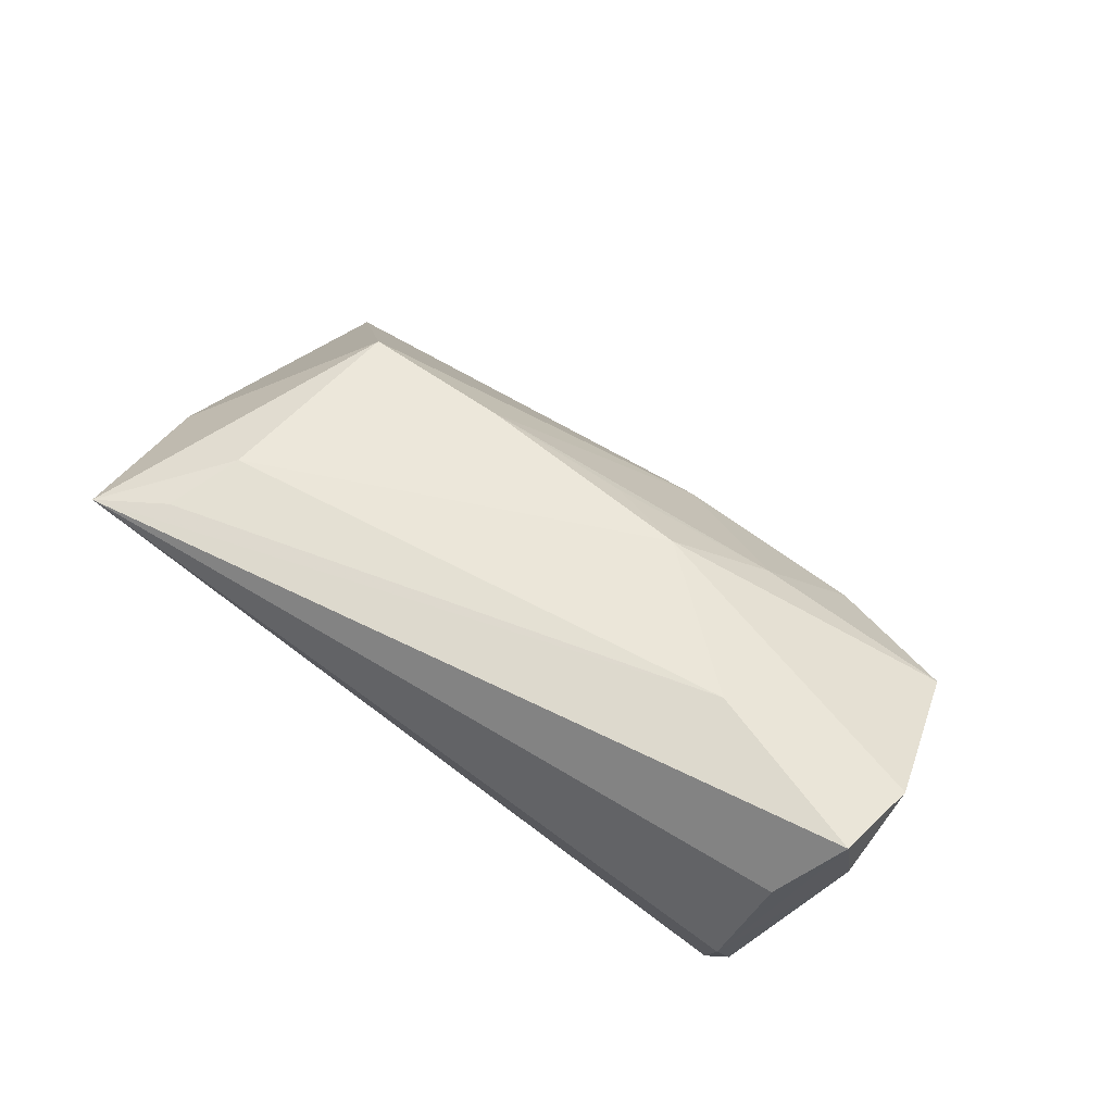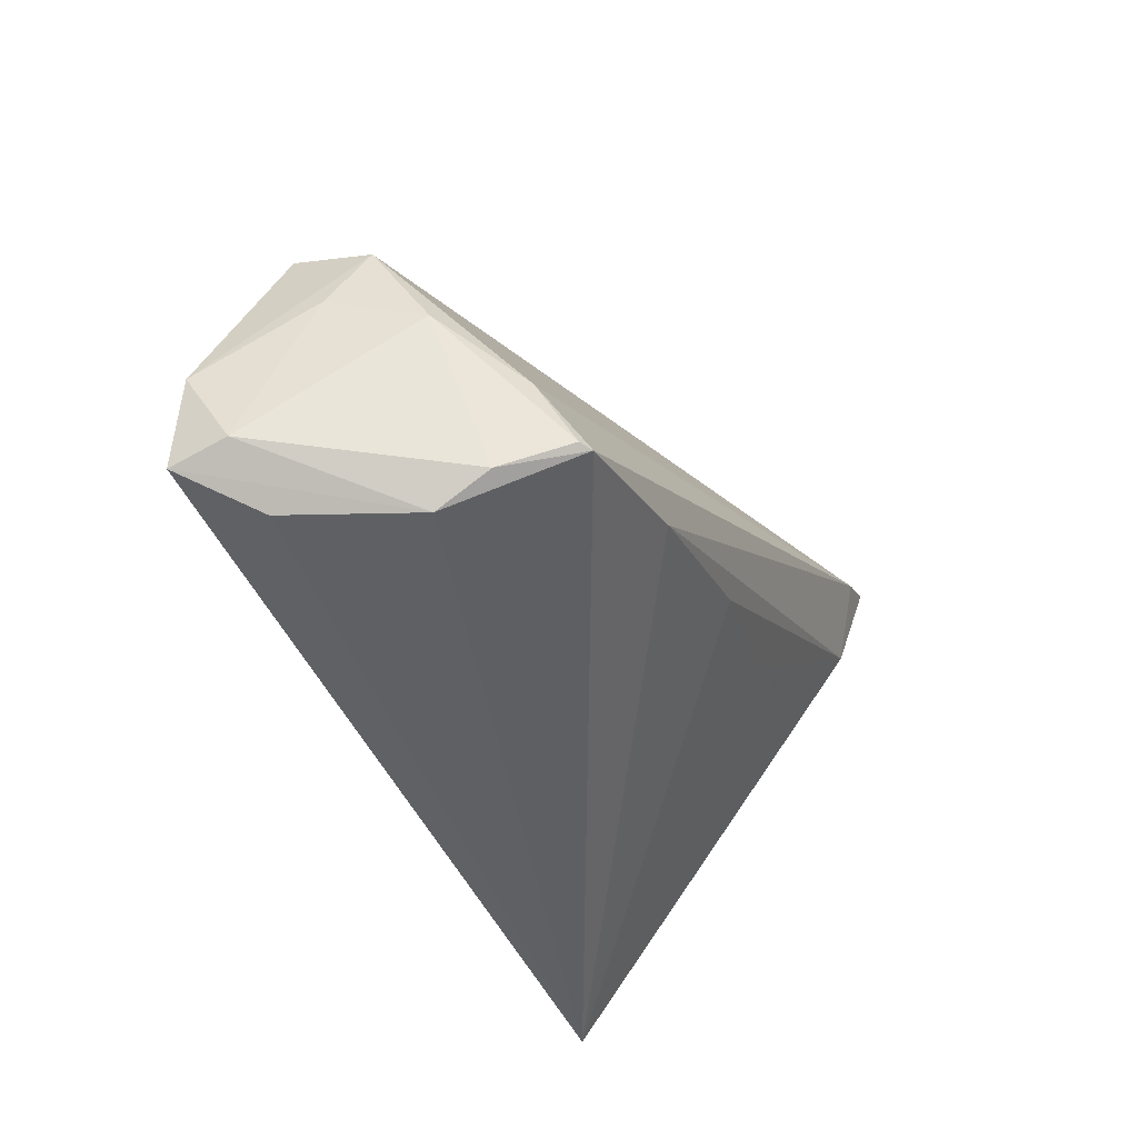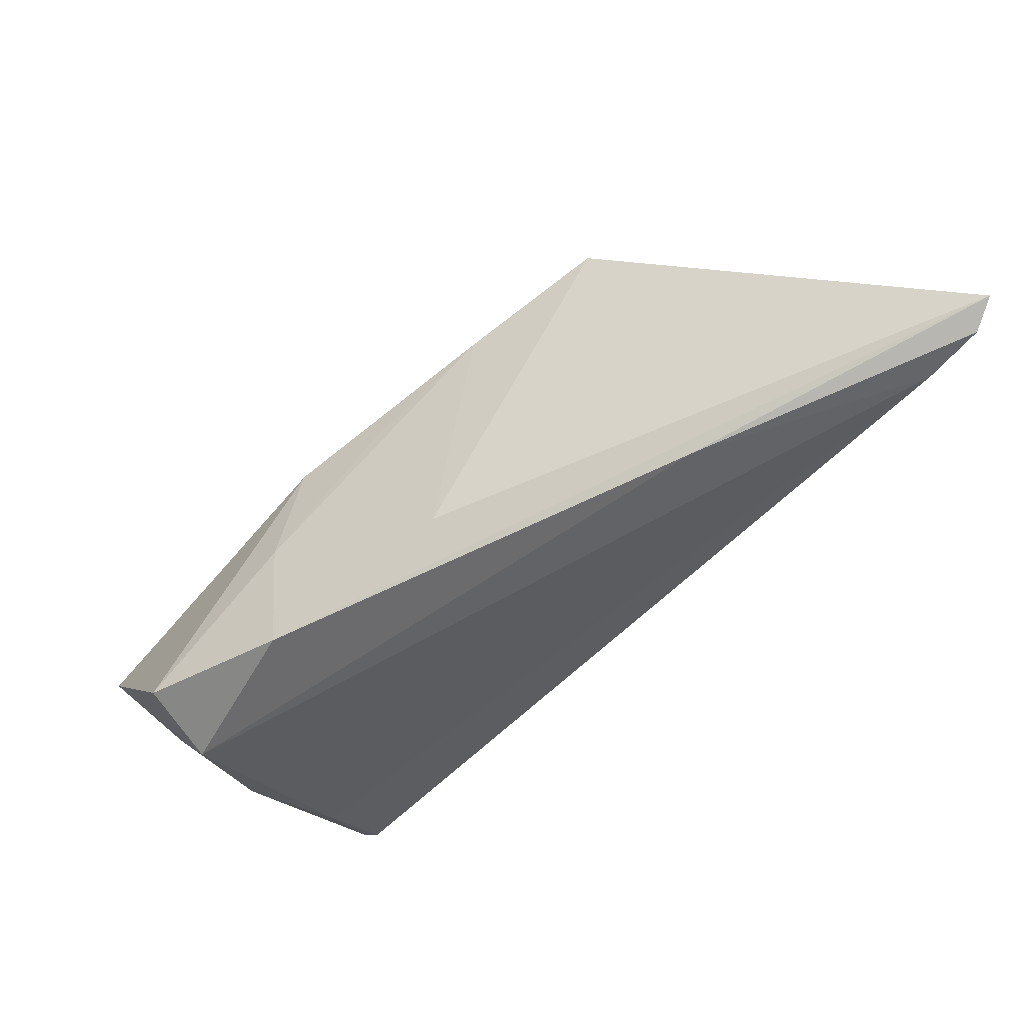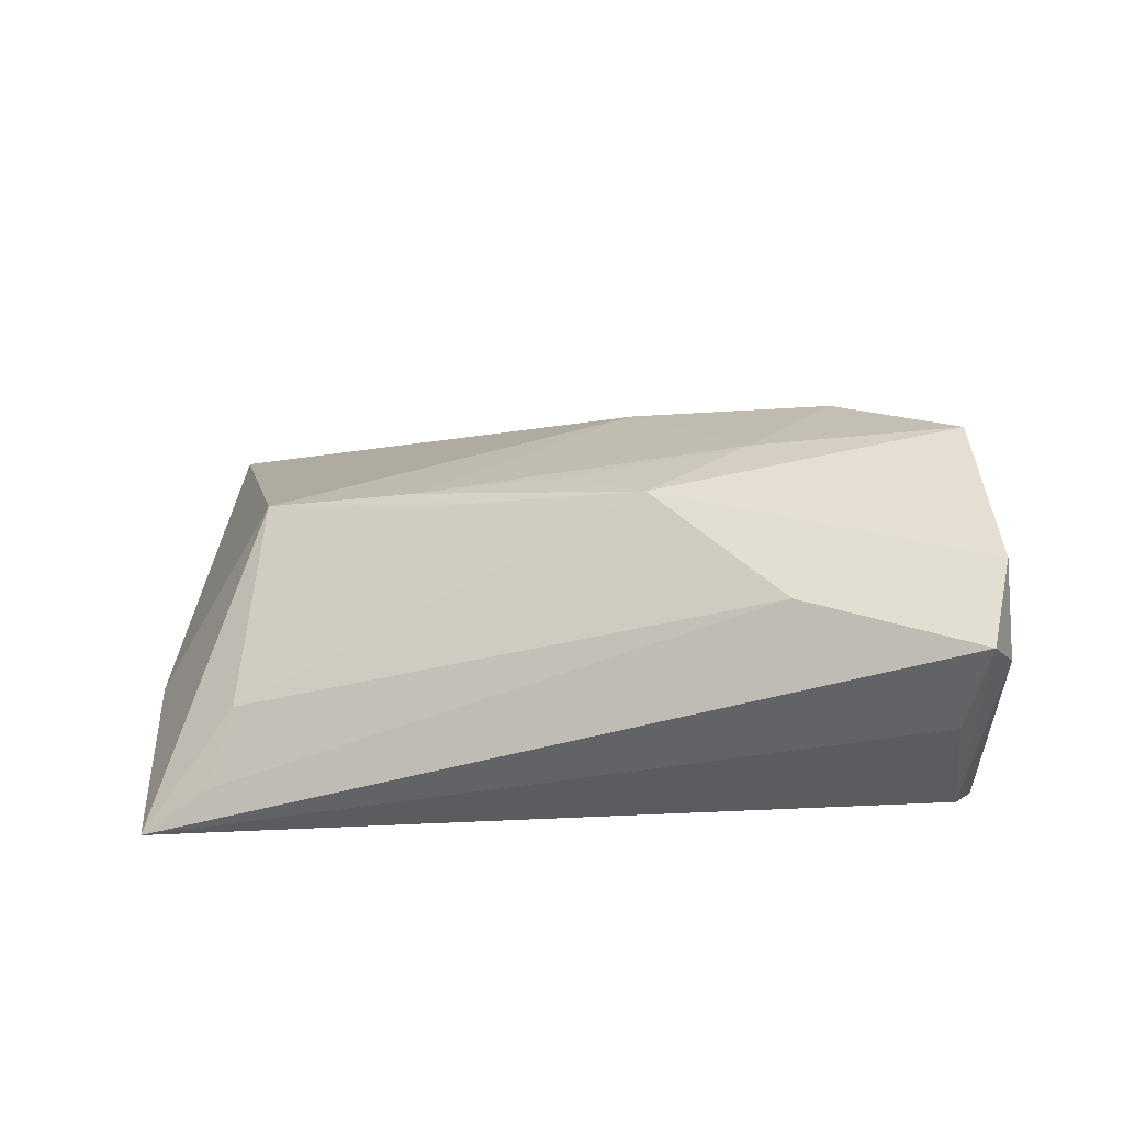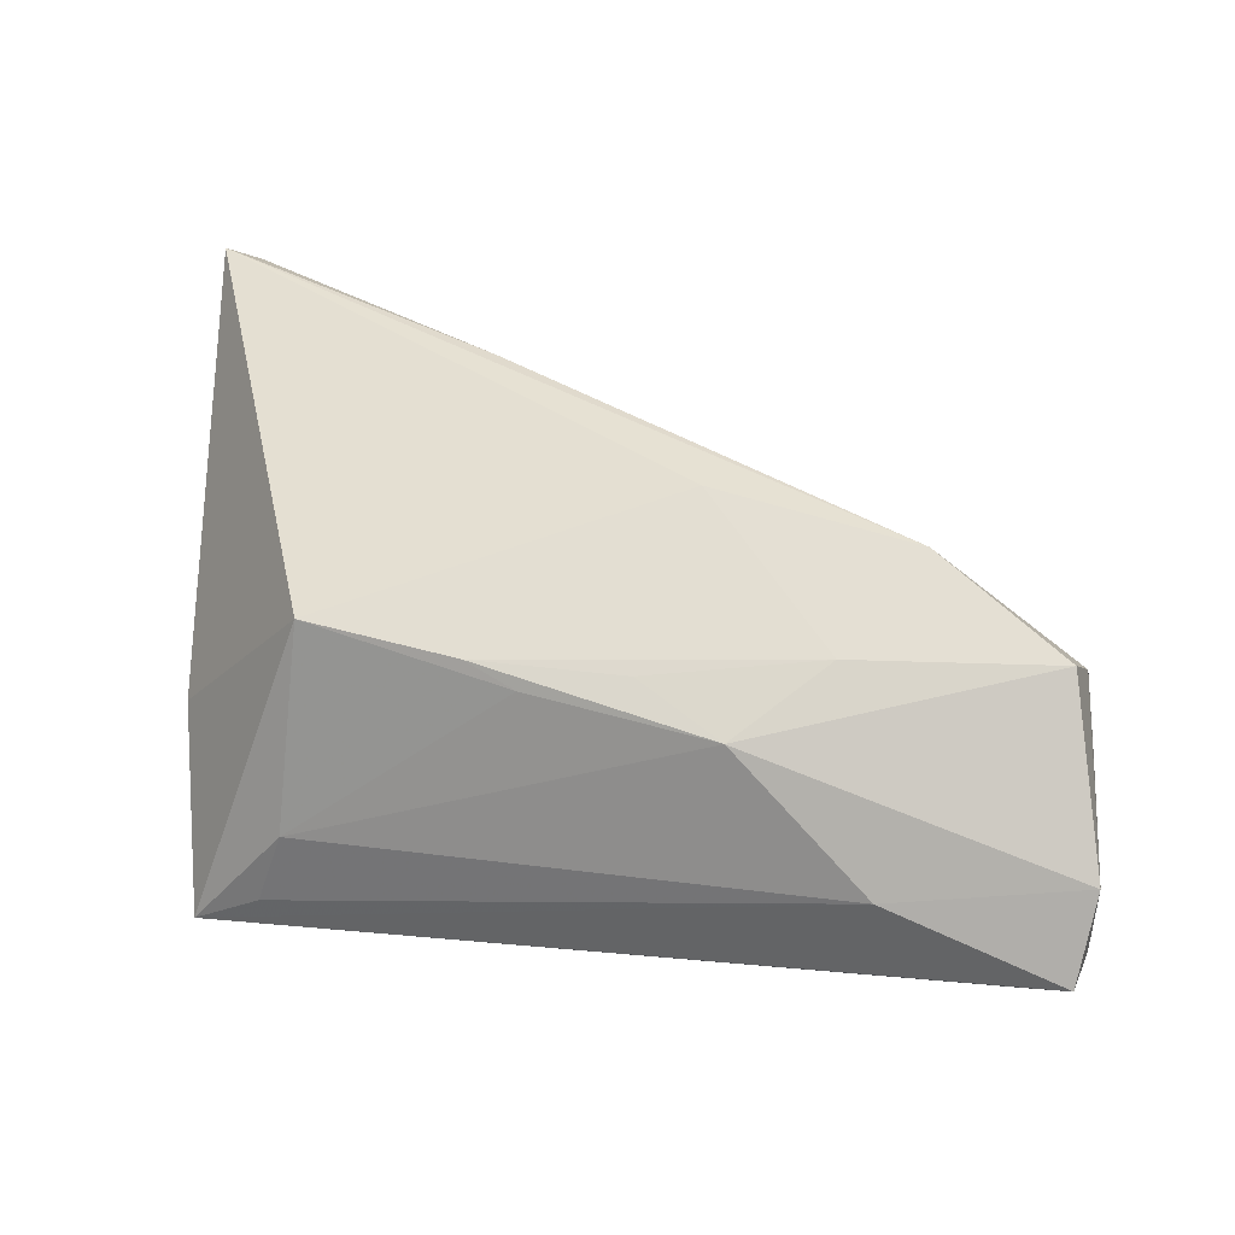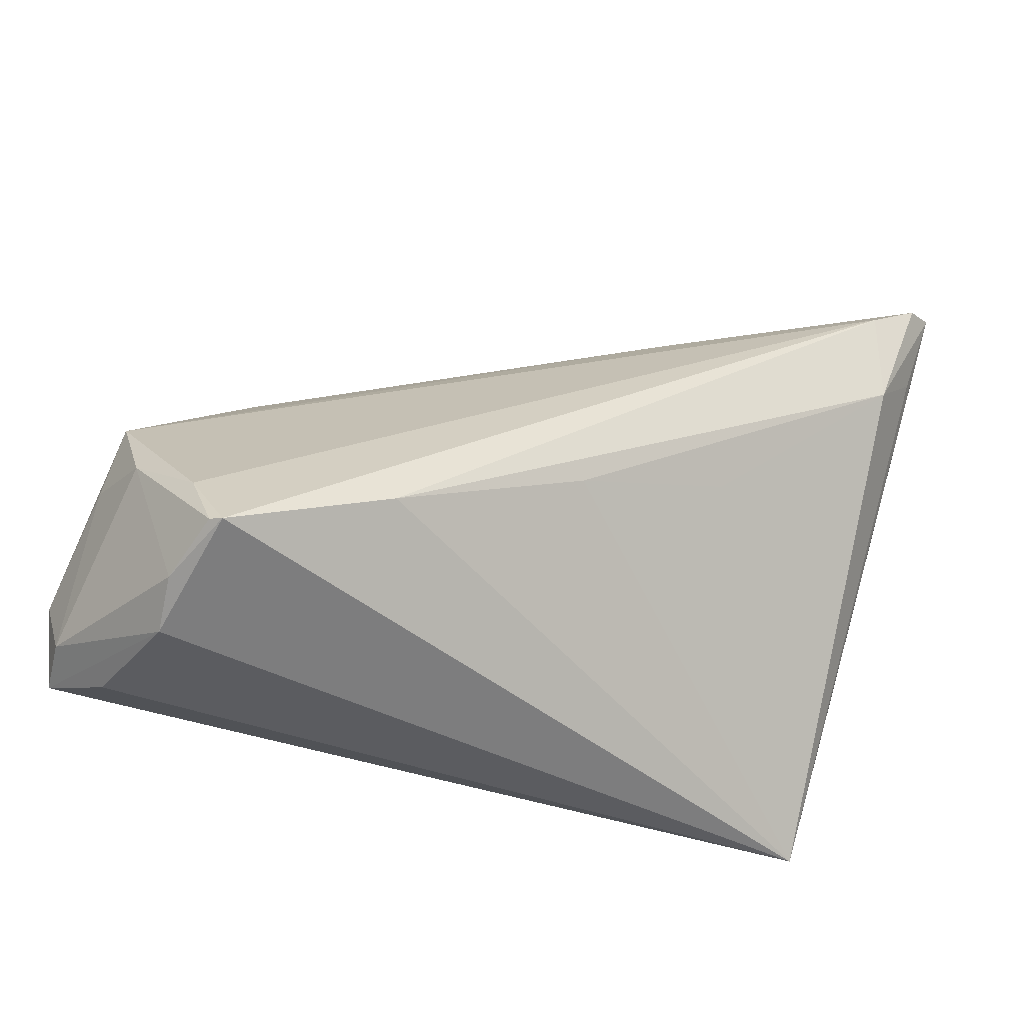
<metadata>
{"format":"obj","ext":"obj","renderer":"f3d","projection":"perspective","resolution":1024,"background":"white","views":[{"elev":52.6,"azim":32.3,"up":"+Z"},{"elev":-44.8,"azim":115.1,"up":"+Y"},{"elev":78.7,"azim":143.1,"up":"+Y"},{"elev":-26.1,"azim":22.9,"up":"+Y"},{"elev":17.9,"azim":19.6,"up":"+Y"},{"elev":-41.3,"azim":163.3,"up":"+Y"}]}
</metadata>
<code>
v -0.04426 0.02318 -0.01827
v -0.04538 -0.004351 0.007299
v 0.05063 -0.0089 0.01309
v 0.03961 -0.02195 -0.01296
v 0.03695 -0.01923 -0.02002
v 0.03121 0.01813 0.00129
v -0.0177 0.03045 -0.0117
v -0.04911 0.03729 -0.02048
v -0.04315 0.03361 -0.02097
v -0.004088 -0.001972 -0.0185
v 0.04353 -0.02281 0.006999
v 0.03935 -0.02477 -0.007219
v 0.03572 -0.01954 -0.02087
v 0.03079 -0.01148 0.01757
v 0.01772 -0.01193 -0.02049
v 0.04446 -0.003998 -0.008437
v -0.003913 0.005292 0.01825
v -0.03306 -0.0212 0.01667
v 0.006849 0.007285 0.01597
v -0.02253 0.004913 -0.01496
v 0.04604 0.006425 -0.002663
v -0.02697 0.009851 0.01799
v -0.02954 -0.01315 0.01825
v 0.03876 -0.01158 -0.01638
v -0.00956 0.007768 0.01806
v 0.04623 0.009685 0.006172
v 0.04758 -0.0004375 0.001269
v 0.02506 0.009524 0.01128
v -0.04109 -0.02477 0.01584
v 0.04903 -0.01862 0.01474
v 0.0492 -0.01739 0.008455
v -0.05232 0.03864 -0.01829
v 0.008612 0.02204 0.0009661
v 0.01652 0.00261 0.01825
v -0.04984 0.02935 -0.01493
f 29 13 12
f 29 12 11
f 31 12 4
f 4 12 13
f 35 29 32
f 32 1 35
f 35 1 29
f 15 13 29
f 15 9 13
f 1 9 15
f 26 21 6
f 32 29 2
f 2 22 32
f 29 22 2
f 23 22 29
f 33 6 32
f 32 22 33
f 25 33 22
f 16 21 27
f 16 27 31
f 31 4 16
f 8 1 32
f 8 9 1
f 10 15 29
f 1 15 10
f 28 26 6
f 34 26 28
f 6 33 28
f 33 25 28
f 27 21 3
f 21 26 3
f 31 27 3
f 3 26 34
f 17 23 34
f 22 23 17
f 34 25 17
f 17 25 22
f 21 16 24
f 13 9 24
f 24 9 21
f 5 4 13
f 5 16 4
f 13 24 5
f 5 24 16
f 21 9 7
f 9 8 7
f 6 21 7
f 32 6 7
f 7 8 32
f 29 1 20
f 20 10 29
f 1 10 20
f 19 25 34
f 34 28 19
f 19 28 25
f 31 3 30
f 30 12 31
f 30 11 12
f 29 11 30
f 29 30 14
f 34 23 14
f 14 3 34
f 14 30 3
f 18 23 29
f 29 14 18
f 18 14 23

</code>
